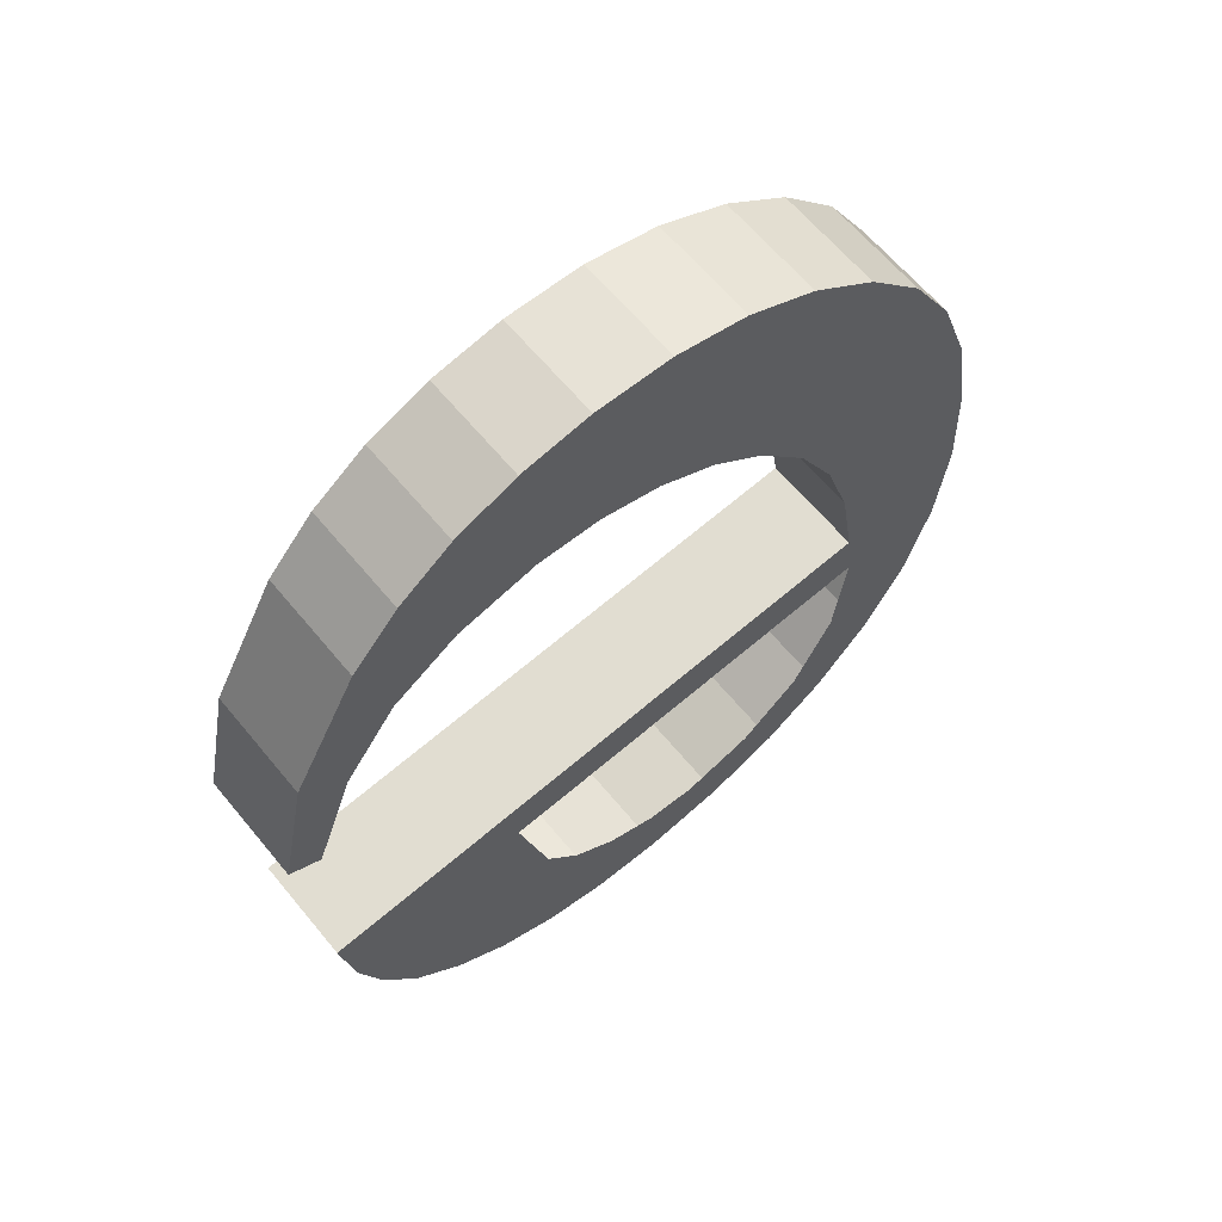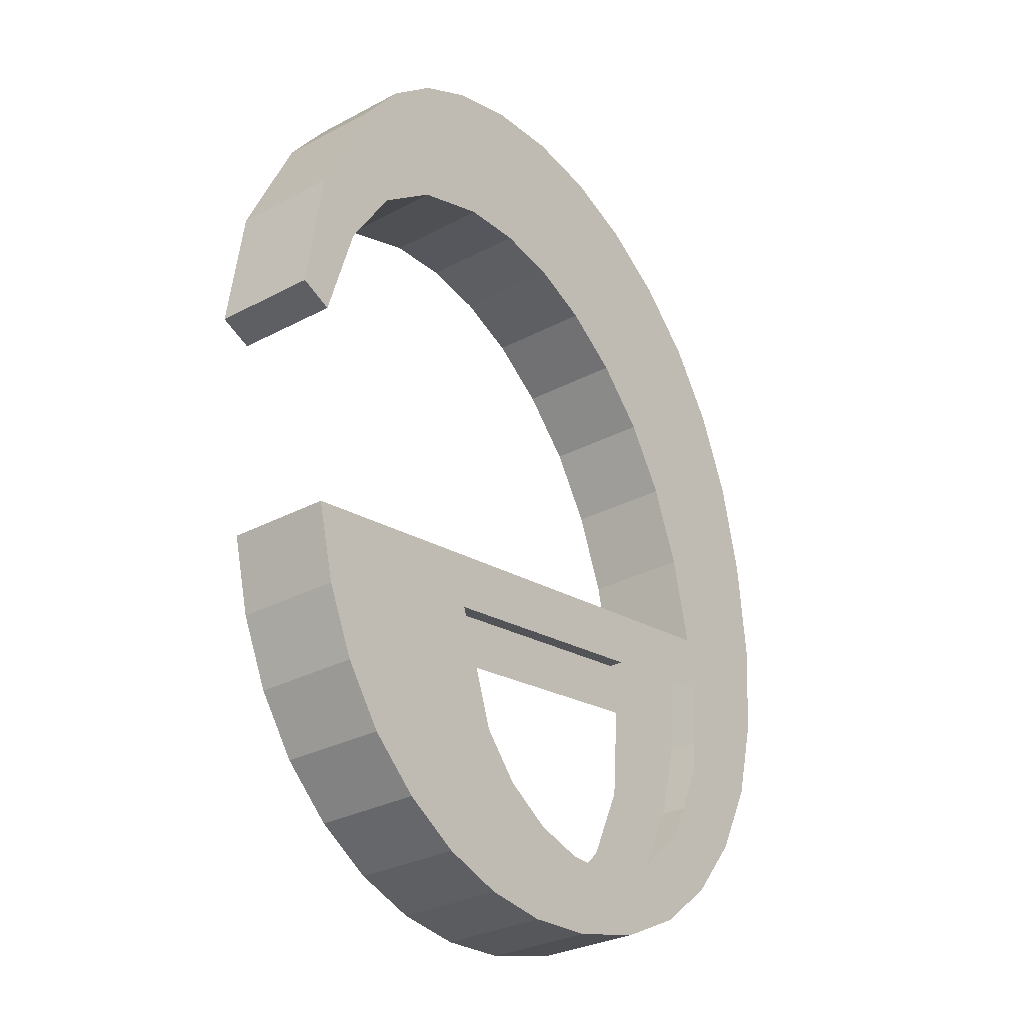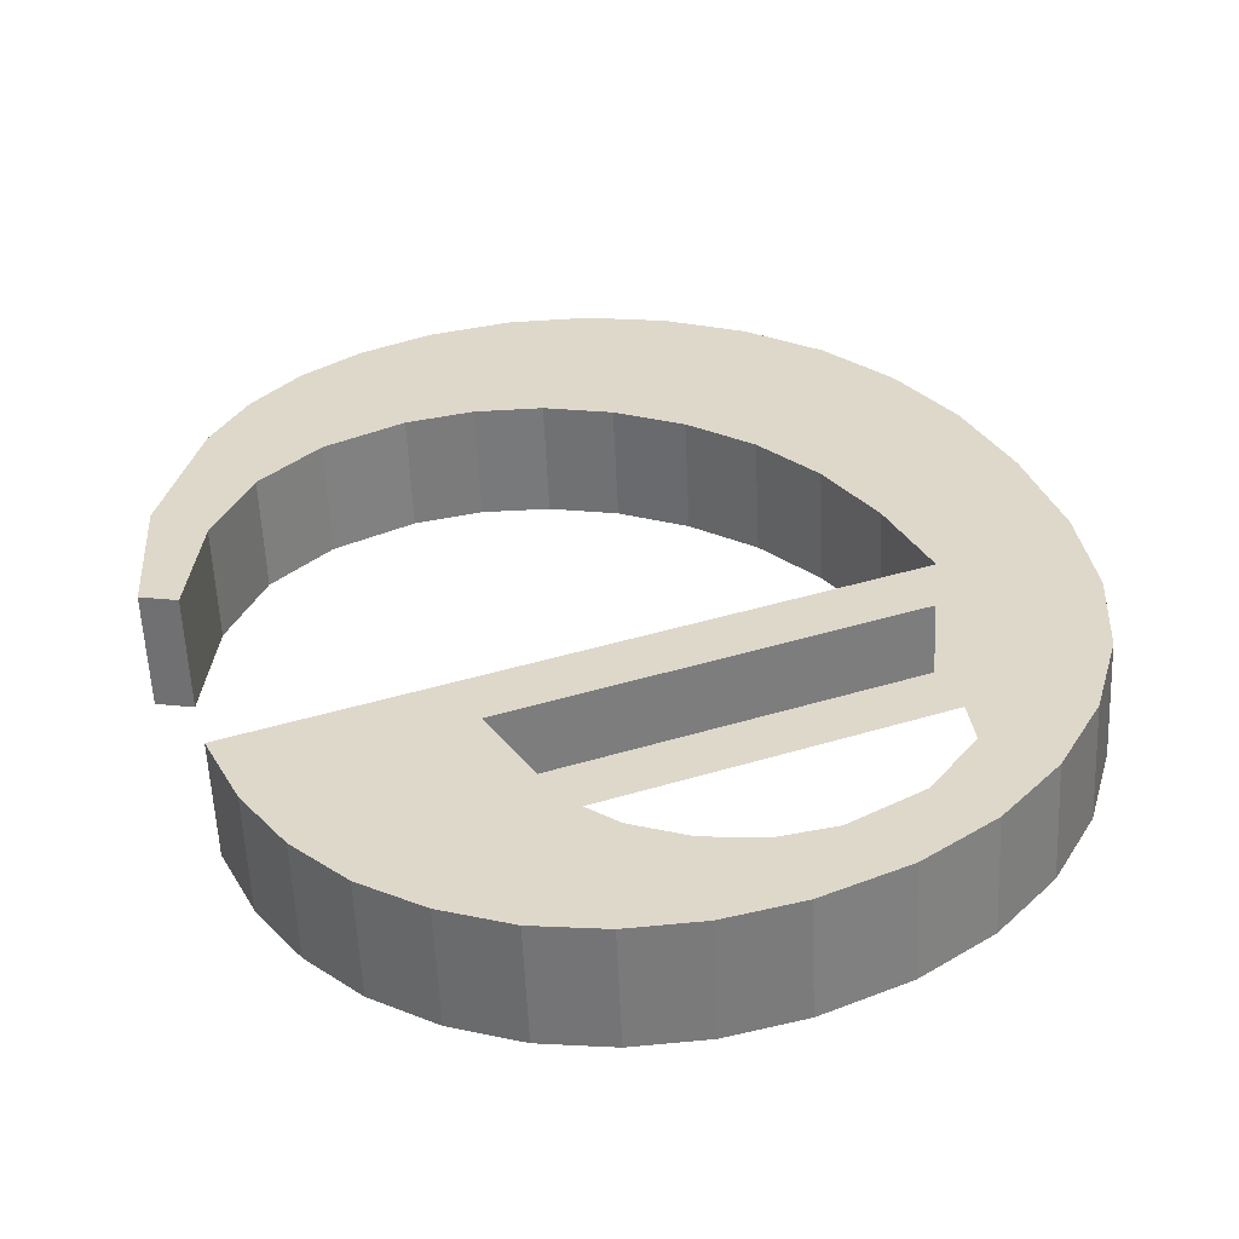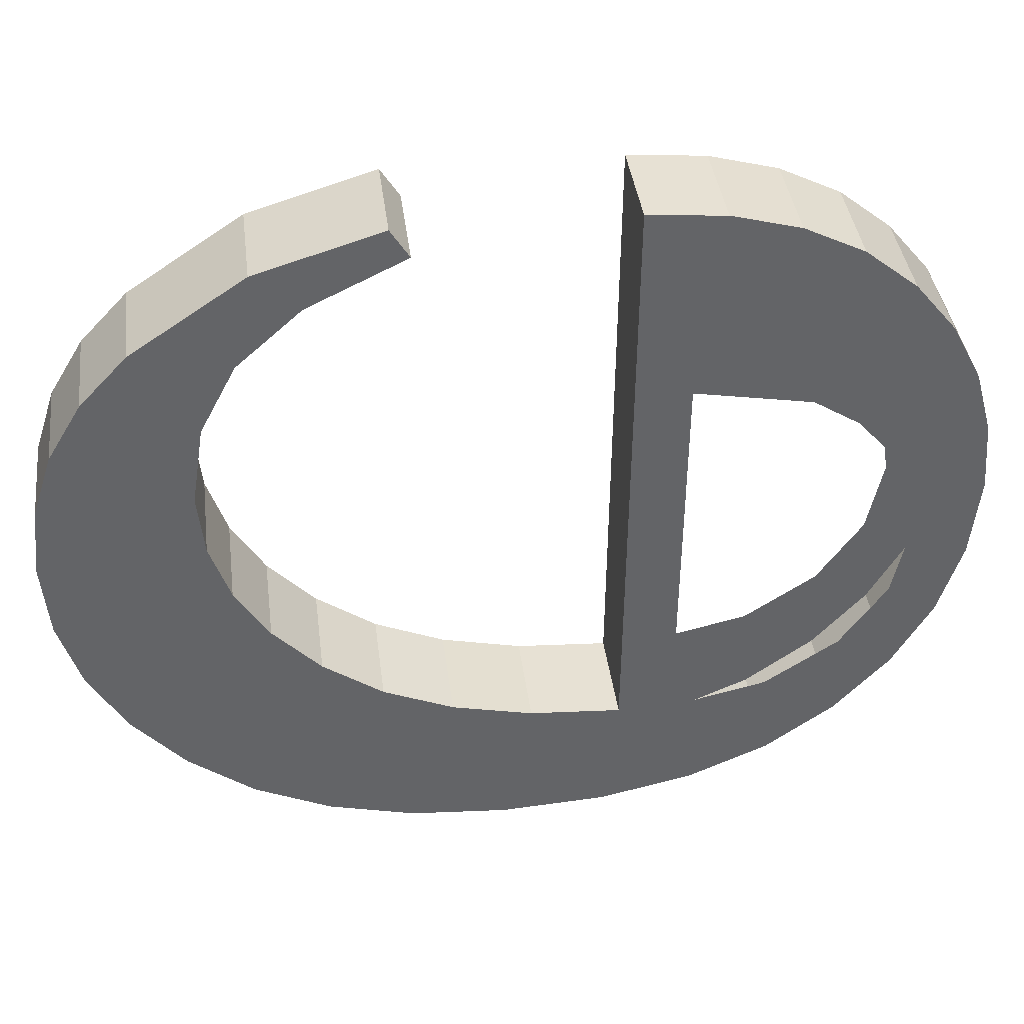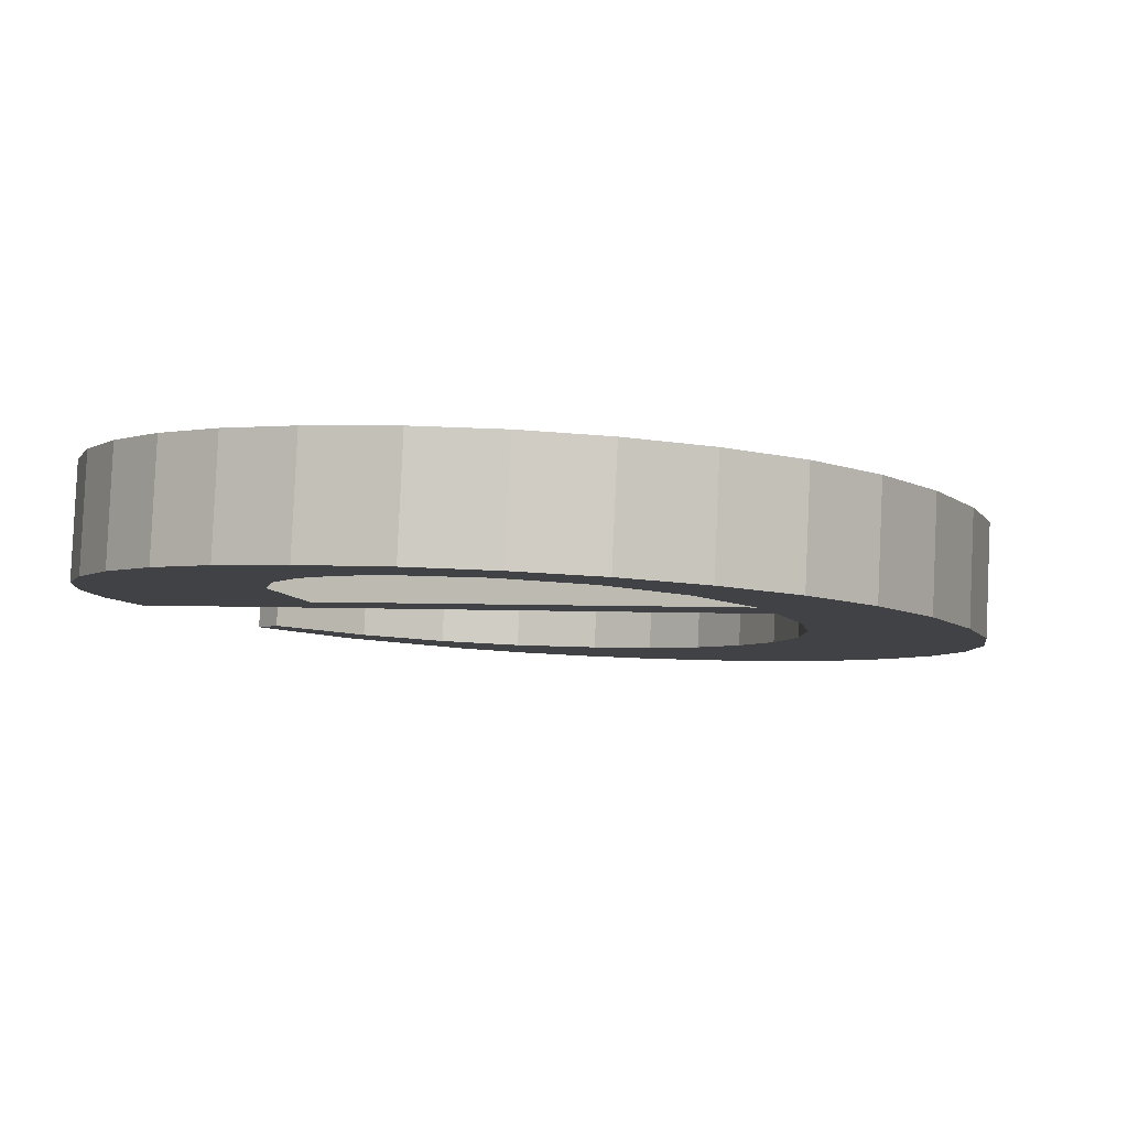
<metadata>
{"format":"obj","ext":"obj","renderer":"f3d","projection":"perspective","resolution":1024,"background":"white","views":[{"elev":72.0,"azim":140.3,"up":"+Z"},{"elev":-18.4,"azim":127.2,"up":"+Z"},{"elev":39.1,"azim":159.0,"up":"+Y"},{"elev":-50.9,"azim":89.5,"up":"+Y"},{"elev":0.9,"azim":-158.5,"up":"+Y"}]}
</metadata>
<code>
o #ID447
v 0.3418 0.01054 0.04844
v 0.3416 0.01042 0.04944
v 0.3415 0.01051 0.04868
v 0.3417 0.01047 0.04902
v 0.3419 0.01051 0.0487
v 0.3421 0.01056 0.04827
v 0.3422 0.01053 0.0485
v 0.3424 0.01058 0.04817
v 0.3425 0.01054 0.04843
v 0.3427 0.01058 0.04813
v 0.3427 0.01054 0.04846
v 0.3429 0.01053 0.04856
v 0.3431 0.01058 0.04816
v 0.3431 0.01051 0.04872
v 0.3433 0.01057 0.04824
v 0.3433 0.01048 0.04893
v 0.3433 0.01042 0.04944
v 0.3436 0.01055 0.04837
v 0.3416 0.01039 0.04968
v 0.3442 0.01039 0.04968
v 0.3438 0.01053 0.04856
v 0.344 0.0105 0.04879
v 0.3441 0.01047 0.04905
v 0.3442 0.01043 0.04935
v 0.341 0.01038 0.04974
v 0.341 0.01027 0.05063
v 0.341 0.01032 0.0502
v 0.3411 0.01022 0.05101
v 0.3411 0.01043 0.04933
v 0.3413 0.01018 0.05135
v 0.3413 0.01047 0.04898
v 0.3415 0.01014 0.05164
v 0.3417 0.01011 0.05187
v 0.3416 0.01034 0.05009
v 0.3417 0.01029 0.05044
v 0.3418 0.01025 0.05075
v 0.342 0.01009 0.05204
v 0.342 0.01022 0.05101
v 0.3422 0.01019 0.05122
v 0.3423 0.01008 0.05214
v 0.3424 0.01017 0.05137
v 0.3427 0.01007 0.05217
v 0.3427 0.01016 0.05147
v 0.343 0.01008 0.05214
v 0.343 0.01016 0.0515
v 0.3432 0.01009 0.05206
v 0.3433 0.01017 0.05144
v 0.3435 0.01011 0.05191
v 0.3436 0.01018 0.05129
v 0.3437 0.01013 0.05171
v 0.3439 0.01022 0.05101
v 0.3441 0.01019 0.05121
v 0.3441 0.01027 0.05059
v 0.3442 0.01026 0.05067
v 0.3416 0.01039 0.04968
v 0.3416 0.01079 0.05014
v 0.3416 0.01034 0.05009
v 0.3416 0.01084 0.04974
v 0.3416 0.01034 0.05009
v 0.3417 0.01074 0.0505
v 0.3417 0.01029 0.05044
v 0.3416 0.01079 0.05014
v 0.3417 0.01029 0.05044
v 0.3418 0.01071 0.05081
v 0.3418 0.01025 0.05075
v 0.3417 0.01074 0.0505
v 0.3418 0.01025 0.05075
v 0.342 0.01067 0.05107
v 0.342 0.01022 0.05101
v 0.3418 0.01071 0.05081
v 0.342 0.01067 0.05107
v 0.3422 0.01019 0.05122
v 0.342 0.01022 0.05101
v 0.3422 0.01065 0.05128
v 0.3422 0.01065 0.05128
v 0.3424 0.01017 0.05137
v 0.3422 0.01019 0.05122
v 0.3424 0.01063 0.05143
v 0.3424 0.01063 0.05143
v 0.3427 0.01016 0.05147
v 0.3424 0.01017 0.05137
v 0.3427 0.01062 0.05152
v 0.3427 0.01062 0.05152
v 0.343 0.01016 0.0515
v 0.3427 0.01016 0.05147
v 0.343 0.01061 0.05155
v 0.343 0.01061 0.05155
v 0.3433 0.01017 0.05144
v 0.343 0.01016 0.0515
v 0.3433 0.01062 0.0515
v 0.3433 0.01062 0.0515
v 0.3436 0.01018 0.05129
v 0.3433 0.01017 0.05144
v 0.3436 0.01064 0.05135
v 0.3439 0.01067 0.05107
v 0.3436 0.01018 0.05129
v 0.3436 0.01064 0.05135
v 0.3439 0.01022 0.05101
v 0.3441 0.01073 0.05064
v 0.3439 0.01022 0.05101
v 0.3439 0.01067 0.05107
v 0.3441 0.01027 0.05059
v 0.3441 0.01073 0.05064
v 0.3442 0.01026 0.05067
v 0.3441 0.01027 0.05059
v 0.3442 0.01072 0.05073
v 0.3442 0.01026 0.05067
v 0.3441 0.01065 0.05127
v 0.3441 0.01019 0.05121
v 0.3442 0.01072 0.05073
v 0.3441 0.01019 0.05121
v 0.3437 0.01059 0.05176
v 0.3437 0.01013 0.05171
v 0.3441 0.01065 0.05127
v 0.3437 0.01059 0.05176
v 0.3435 0.01011 0.05191
v 0.3437 0.01013 0.05171
v 0.3435 0.01056 0.05197
v 0.3435 0.01056 0.05197
v 0.3432 0.01009 0.05206
v 0.3435 0.01011 0.05191
v 0.3432 0.01054 0.05211
v 0.3432 0.01054 0.05211
v 0.343 0.01008 0.05214
v 0.3432 0.01009 0.05206
v 0.343 0.01053 0.0522
v 0.343 0.01053 0.0522
v 0.3427 0.01007 0.05217
v 0.343 0.01008 0.05214
v 0.3427 0.01053 0.05223
v 0.3427 0.01053 0.05223
v 0.3423 0.01008 0.05214
v 0.3427 0.01007 0.05217
v 0.3423 0.01053 0.0522
v 0.3423 0.01053 0.0522
v 0.342 0.01009 0.05204
v 0.3423 0.01008 0.05214
v 0.342 0.01054 0.0521
v 0.342 0.01054 0.0521
v 0.3417 0.01011 0.05187
v 0.342 0.01009 0.05204
v 0.3417 0.01056 0.05193
v 0.3417 0.01056 0.05193
v 0.3415 0.01014 0.05164
v 0.3417 0.01011 0.05187
v 0.3415 0.0106 0.0517
v 0.3413 0.01063 0.05141
v 0.3415 0.01014 0.05164
v 0.3415 0.0106 0.0517
v 0.3413 0.01018 0.05135
v 0.3411 0.01067 0.05107
v 0.3413 0.01018 0.05135
v 0.3413 0.01063 0.05141
v 0.3411 0.01022 0.05101
v 0.341 0.01072 0.05069
v 0.3411 0.01022 0.05101
v 0.3411 0.01067 0.05107
v 0.341 0.01027 0.05063
v 0.341 0.01077 0.05026
v 0.341 0.01027 0.05063
v 0.341 0.01072 0.05069
v 0.341 0.01032 0.0502
v 0.341 0.01083 0.0498
v 0.341 0.01032 0.0502
v 0.341 0.01077 0.05026
v 0.341 0.01038 0.04974
v 0.3411 0.01088 0.04939
v 0.341 0.01038 0.04974
v 0.341 0.01083 0.0498
v 0.3411 0.01043 0.04933
v 0.3413 0.01093 0.04904
v 0.3411 0.01043 0.04933
v 0.3411 0.01088 0.04939
v 0.3413 0.01047 0.04898
v 0.3415 0.01097 0.04874
v 0.3413 0.01047 0.04898
v 0.3413 0.01093 0.04904
v 0.3415 0.01051 0.04868
v 0.3415 0.01097 0.04874
v 0.3418 0.01054 0.04844
v 0.3415 0.01051 0.04868
v 0.3418 0.01099 0.0485
v 0.3418 0.01099 0.0485
v 0.3421 0.01056 0.04827
v 0.3418 0.01054 0.04844
v 0.3421 0.01102 0.04833
v 0.3421 0.01102 0.04833
v 0.3424 0.01058 0.04817
v 0.3421 0.01056 0.04827
v 0.3424 0.01103 0.04823
v 0.3424 0.01103 0.04823
v 0.3427 0.01058 0.04813
v 0.3424 0.01058 0.04817
v 0.3427 0.01103 0.04819
v 0.3427 0.01103 0.04819
v 0.3431 0.01058 0.04816
v 0.3427 0.01058 0.04813
v 0.3431 0.01103 0.04822
v 0.3431 0.01103 0.04822
v 0.3433 0.01057 0.04824
v 0.3431 0.01058 0.04816
v 0.3433 0.01102 0.0483
v 0.3433 0.01102 0.0483
v 0.3436 0.01055 0.04837
v 0.3433 0.01057 0.04824
v 0.3436 0.011 0.04843
v 0.3436 0.011 0.04843
v 0.3438 0.01053 0.04856
v 0.3436 0.01055 0.04837
v 0.3438 0.01098 0.04861
v 0.3438 0.01053 0.04856
v 0.344 0.01095 0.04884
v 0.344 0.0105 0.04879
v 0.3438 0.01098 0.04861
v 0.344 0.0105 0.04879
v 0.3441 0.01092 0.04911
v 0.3441 0.01047 0.04905
v 0.344 0.01095 0.04884
v 0.3441 0.01047 0.04905
v 0.3442 0.01088 0.04941
v 0.3442 0.01043 0.04935
v 0.3441 0.01092 0.04911
v 0.3442 0.01043 0.04935
v 0.3442 0.01084 0.04974
v 0.3442 0.01039 0.04968
v 0.3442 0.01088 0.04941
v 0.3442 0.01084 0.04974
v 0.3416 0.01039 0.04968
v 0.3442 0.01039 0.04968
v 0.3416 0.01084 0.04974
v 0.341 0.01072 0.05069
v 0.341 0.01083 0.0498
v 0.341 0.01077 0.05026
v 0.3411 0.01067 0.05107
v 0.3411 0.01088 0.04939
v 0.3413 0.01063 0.05141
v 0.3413 0.01093 0.04904
v 0.3415 0.0106 0.0517
v 0.3415 0.01097 0.04874
v 0.3417 0.01056 0.05193
v 0.3416 0.01079 0.05014
v 0.3416 0.01084 0.04974
v 0.3417 0.01074 0.0505
v 0.3418 0.01071 0.05081
v 0.342 0.01054 0.0521
v 0.342 0.01067 0.05107
v 0.3422 0.01065 0.05128
v 0.3423 0.01053 0.0522
v 0.3424 0.01063 0.05143
v 0.3427 0.01053 0.05223
v 0.3427 0.01062 0.05152
v 0.343 0.01053 0.0522
v 0.343 0.01061 0.05155
v 0.3432 0.01054 0.05211
v 0.3433 0.01062 0.0515
v 0.3435 0.01056 0.05197
v 0.3436 0.01064 0.05135
v 0.3437 0.01059 0.05176
v 0.3439 0.01067 0.05107
v 0.3441 0.01065 0.05127
v 0.3441 0.01073 0.05064
v 0.3442 0.01072 0.05073
v 0.3442 0.01084 0.04974
v 0.3416 0.01087 0.0495
v 0.3433 0.01087 0.0495
v 0.3436 0.011 0.04843
v 0.3438 0.01098 0.04861
v 0.344 0.01095 0.04884
v 0.3441 0.01092 0.04911
v 0.3442 0.01088 0.04941
v 0.3418 0.01099 0.0485
v 0.3417 0.01092 0.04908
v 0.3419 0.01096 0.04875
v 0.3421 0.01102 0.04833
v 0.3422 0.01099 0.04855
v 0.3424 0.01103 0.04823
v 0.3425 0.011 0.04849
v 0.3427 0.01103 0.04819
v 0.3427 0.01099 0.04852
v 0.3429 0.01098 0.04862
v 0.3431 0.01103 0.04822
v 0.3431 0.01096 0.04878
v 0.3433 0.01102 0.0483
v 0.3433 0.01093 0.04899
f 1 2 3
f 3 2 1
f 2 1 4
f 4 1 2
f 4 1 5
f 5 1 4
f 5 1 6
f 6 1 5
f 5 6 7
f 7 6 5
f 7 6 8
f 8 6 7
f 7 8 9
f 9 8 7
f 9 8 10
f 10 8 9
f 9 10 11
f 11 10 9
f 11 10 12
f 12 10 11
f 12 10 13
f 13 10 12
f 12 13 14
f 14 13 12
f 14 13 15
f 15 13 14
f 14 15 16
f 16 15 14
f 16 15 17
f 17 15 16
f 17 15 18
f 18 15 17
f 17 19 2
f 2 19 17
f 19 17 20
f 20 17 19
f 20 17 18
f 18 17 20
f 20 18 21
f 21 18 20
f 20 21 22
f 22 21 20
f 20 22 23
f 23 22 20
f 20 23 24
f 24 23 20
f 25 26 27
f 27 26 25
f 26 25 28
f 28 25 26
f 28 25 29
f 29 25 28
f 28 29 30
f 30 29 28
f 30 29 31
f 31 29 30
f 30 31 32
f 32 31 30
f 32 31 3
f 3 31 32
f 32 3 33
f 33 3 32
f 33 3 34
f 34 3 33
f 34 3 19
f 19 3 34
f 19 3 2
f 2 3 19
f 33 34 35
f 35 34 33
f 33 35 36
f 36 35 33
f 33 36 37
f 37 36 33
f 37 36 38
f 38 36 37
f 37 38 39
f 39 38 37
f 37 39 40
f 40 39 37
f 40 39 41
f 41 39 40
f 40 41 42
f 42 41 40
f 42 41 43
f 43 41 42
f 42 43 44
f 44 43 42
f 44 43 45
f 45 43 44
f 44 45 46
f 46 45 44
f 46 45 47
f 47 45 46
f 46 47 48
f 48 47 46
f 48 47 49
f 49 47 48
f 48 49 50
f 50 49 48
f 50 49 51
f 51 49 50
f 50 51 52
f 52 51 50
f 52 51 53
f 53 51 52
f 52 53 54
f 54 53 52
f 55 56 57
f 57 56 55
f 56 55 58
f 58 55 56
f 59 60 61
f 61 60 59
f 60 59 62
f 62 59 60
f 63 64 65
f 65 64 63
f 64 63 66
f 66 63 64
f 67 68 69
f 69 68 67
f 68 67 70
f 70 67 68
f 71 72 73
f 73 72 71
f 72 71 74
f 74 71 72
f 75 76 77
f 77 76 75
f 76 75 78
f 78 75 76
f 79 80 81
f 81 80 79
f 80 79 82
f 82 79 80
f 83 84 85
f 85 84 83
f 84 83 86
f 86 83 84
f 87 88 89
f 89 88 87
f 88 87 90
f 90 87 88
f 91 92 93
f 93 92 91
f 92 91 94
f 94 91 92
f 95 96 97
f 97 96 95
f 96 95 98
f 98 95 96
f 99 100 101
f 101 100 99
f 100 99 102
f 102 99 100
f 103 104 105
f 105 104 103
f 104 103 106
f 106 103 104
f 107 108 109
f 109 108 107
f 108 107 110
f 110 107 108
f 111 112 113
f 113 112 111
f 112 111 114
f 114 111 112
f 115 116 117
f 117 116 115
f 116 115 118
f 118 115 116
f 119 120 121
f 121 120 119
f 120 119 122
f 122 119 120
f 123 124 125
f 125 124 123
f 124 123 126
f 126 123 124
f 127 128 129
f 129 128 127
f 128 127 130
f 130 127 128
f 131 132 133
f 133 132 131
f 132 131 134
f 134 131 132
f 135 136 137
f 137 136 135
f 136 135 138
f 138 135 136
f 139 140 141
f 141 140 139
f 140 139 142
f 142 139 140
f 143 144 145
f 145 144 143
f 144 143 146
f 146 143 144
f 147 148 149
f 149 148 147
f 148 147 150
f 150 147 148
f 151 152 153
f 153 152 151
f 152 151 154
f 154 151 152
f 155 156 157
f 157 156 155
f 156 155 158
f 158 155 156
f 159 160 161
f 161 160 159
f 160 159 162
f 162 159 160
f 163 164 165
f 165 164 163
f 164 163 166
f 166 163 164
f 167 168 169
f 169 168 167
f 168 167 170
f 170 167 168
f 171 172 173
f 173 172 171
f 172 171 174
f 174 171 172
f 175 176 177
f 177 176 175
f 176 175 178
f 178 175 176
f 179 180 181
f 181 180 179
f 180 179 182
f 182 179 180
f 183 184 185
f 185 184 183
f 184 183 186
f 186 183 184
f 187 188 189
f 189 188 187
f 188 187 190
f 190 187 188
f 191 192 193
f 193 192 191
f 192 191 194
f 194 191 192
f 195 196 197
f 197 196 195
f 196 195 198
f 198 195 196
f 199 200 201
f 201 200 199
f 200 199 202
f 202 199 200
f 203 204 205
f 205 204 203
f 204 203 206
f 206 203 204
f 207 208 209
f 209 208 207
f 208 207 210
f 210 207 208
f 211 212 213
f 213 212 211
f 212 211 214
f 214 211 212
f 215 216 217
f 217 216 215
f 216 215 218
f 218 215 216
f 219 220 221
f 221 220 219
f 220 219 222
f 222 219 220
f 223 224 225
f 225 224 223
f 224 223 226
f 226 223 224
f 227 228 229
f 229 228 227
f 228 227 230
f 230 227 228
f 231 232 233
f 233 232 231
f 232 231 234
f 234 231 232
f 232 234 235
f 235 234 232
f 235 234 236
f 236 234 235
f 235 236 237
f 237 236 235
f 237 236 238
f 238 236 237
f 237 238 239
f 239 238 237
f 239 238 240
f 240 238 239
f 239 240 241
f 241 240 239
f 239 241 242
f 242 241 239
f 241 240 243
f 243 240 241
f 243 240 244
f 244 240 243
f 244 240 245
f 245 240 244
f 244 245 246
f 246 245 244
f 246 245 247
f 247 245 246
f 247 245 248
f 248 245 247
f 247 248 249
f 249 248 247
f 249 248 250
f 250 248 249
f 249 250 251
f 251 250 249
f 251 250 252
f 252 250 251
f 251 252 253
f 253 252 251
f 253 252 254
f 254 252 253
f 253 254 255
f 255 254 253
f 255 254 256
f 256 254 255
f 255 256 257
f 257 256 255
f 257 256 258
f 258 256 257
f 257 258 259
f 259 258 257
f 259 258 260
f 260 258 259
f 259 260 261
f 261 260 259
f 261 260 262
f 262 260 261
f 263 264 242
f 242 264 263
f 264 263 265
f 265 263 264
f 265 263 266
f 266 263 265
f 266 263 267
f 267 263 266
f 267 263 268
f 268 263 267
f 268 263 269
f 269 263 268
f 269 263 270
f 270 263 269
f 239 264 271
f 271 264 239
f 264 239 242
f 242 239 264
f 271 264 272
f 272 264 271
f 271 272 273
f 273 272 271
f 271 273 274
f 274 273 271
f 274 273 275
f 275 273 274
f 274 275 276
f 276 275 274
f 276 275 277
f 277 275 276
f 276 277 278
f 278 277 276
f 278 277 279
f 279 277 278
f 278 279 280
f 280 279 278
f 278 280 281
f 281 280 278
f 281 280 282
f 282 280 281
f 281 282 283
f 283 282 281
f 283 282 284
f 284 282 283
f 283 284 265
f 265 284 283
f 283 265 266
f 266 265 283

</code>
